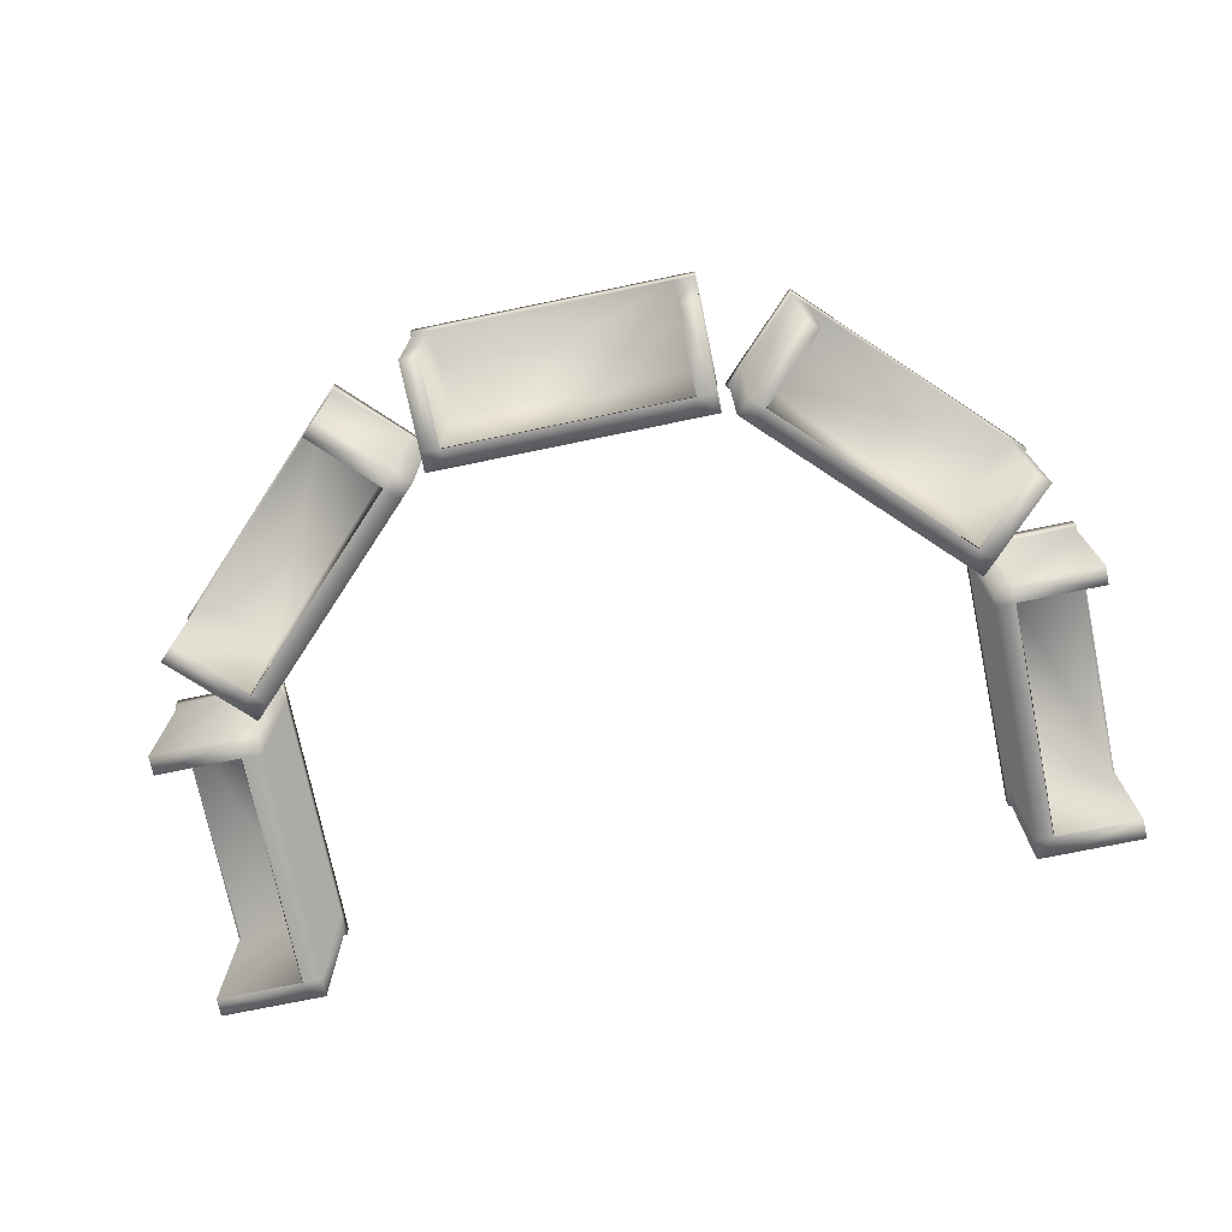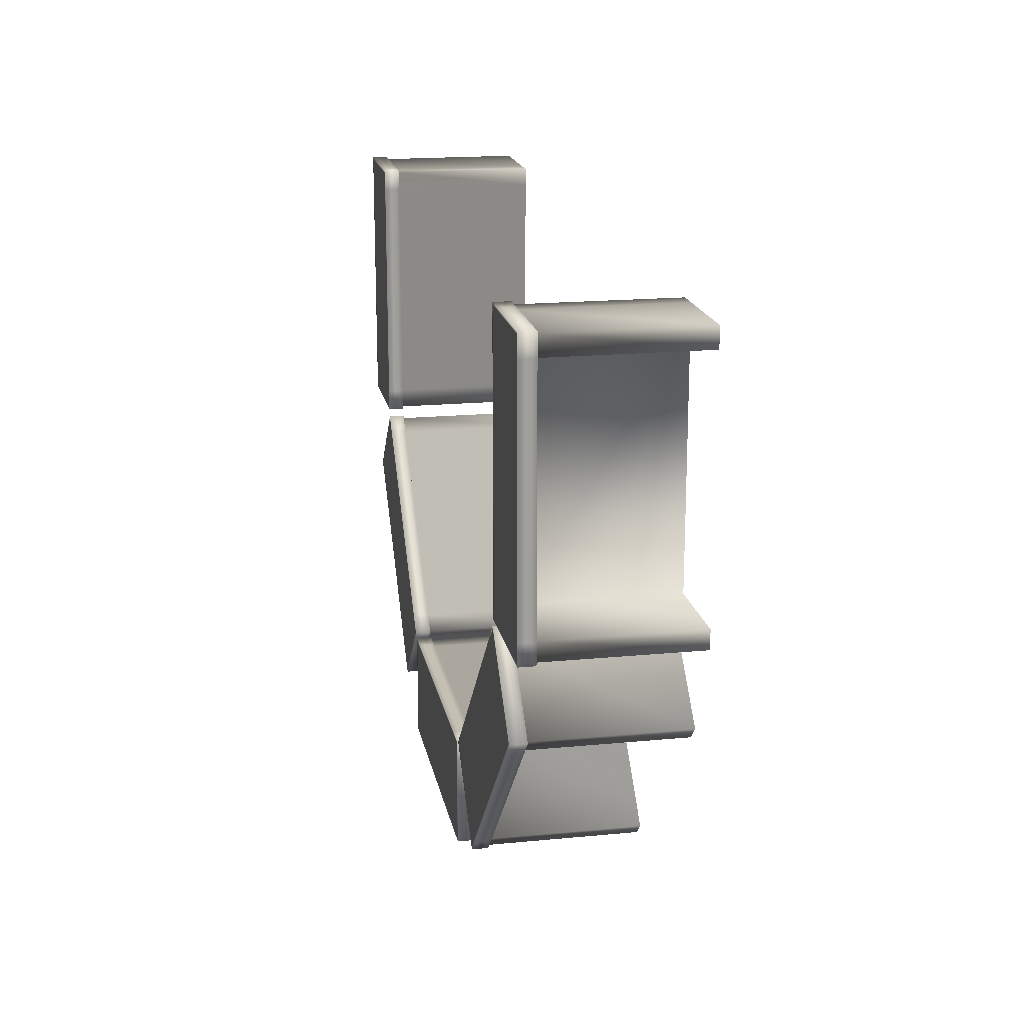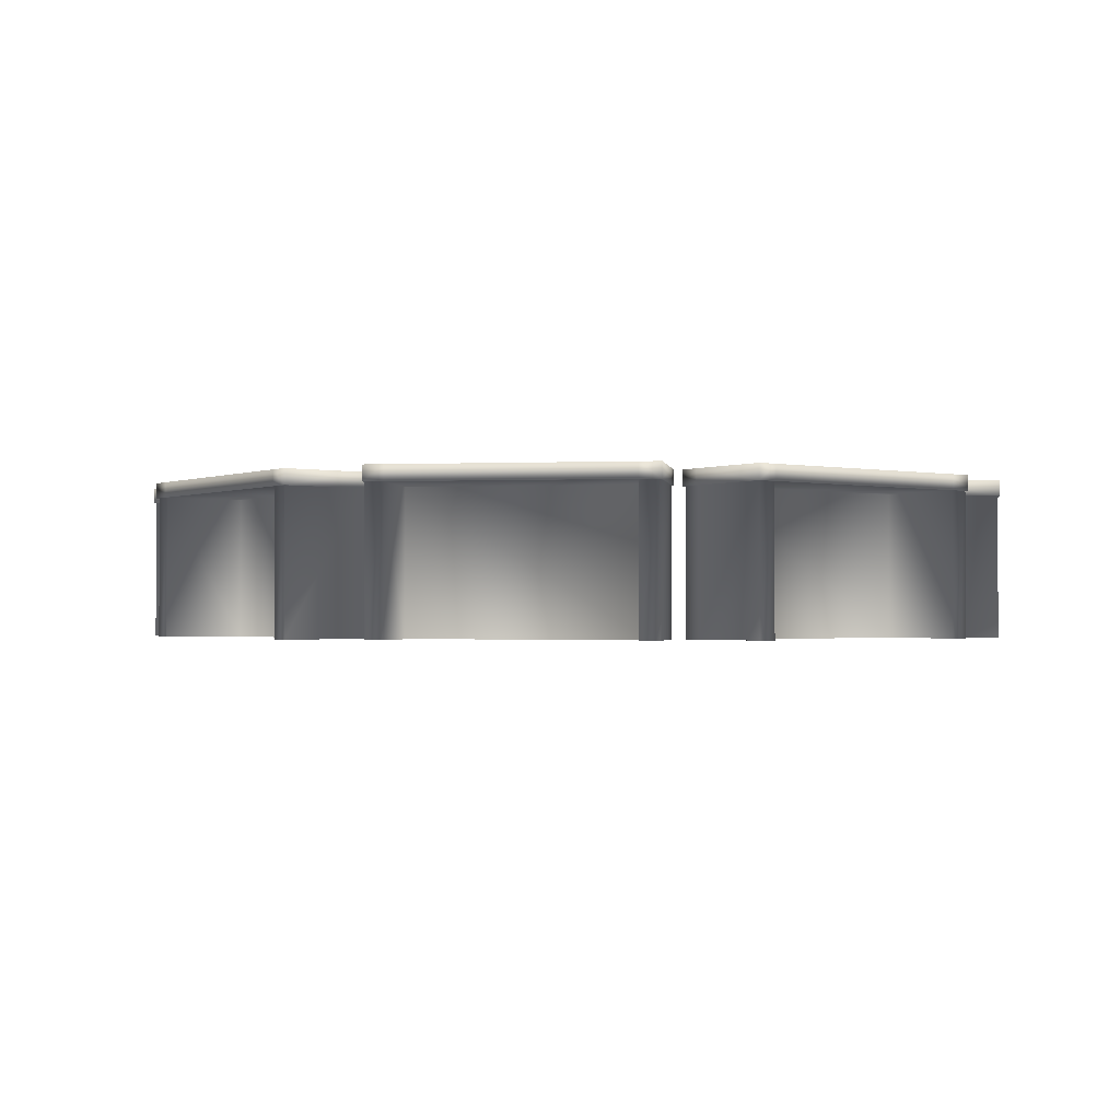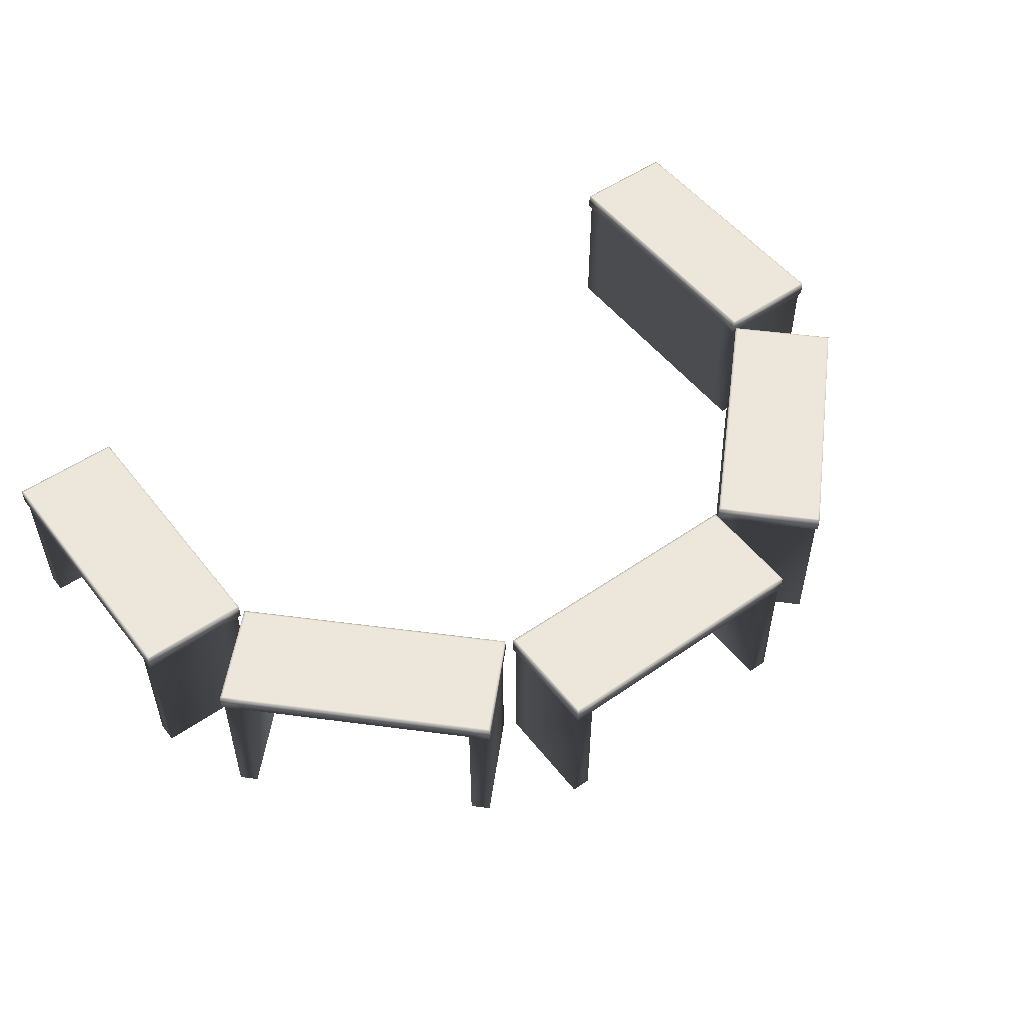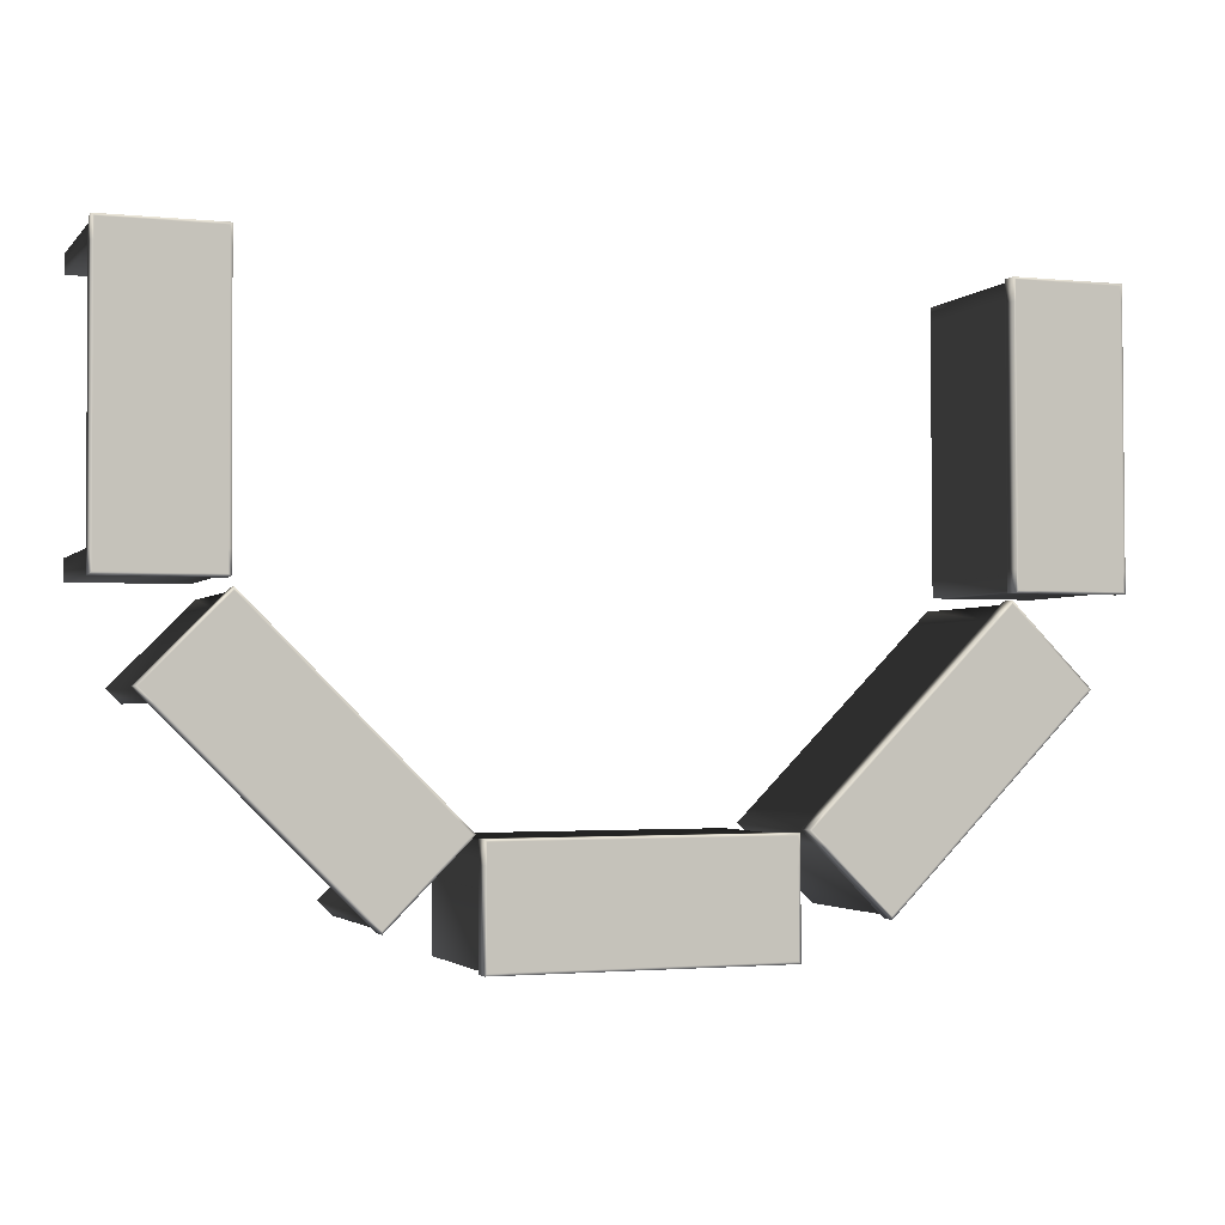
<metadata>
{"format":"obj","ext":"obj","renderer":"f3d","projection":"perspective","resolution":1024,"background":"white","views":[{"elev":-73.8,"azim":-168.2,"up":"+Y"},{"elev":18.2,"azim":-100.6,"up":"+Z"},{"elev":-1.5,"azim":-171.2,"up":"+Y"},{"elev":51.9,"azim":143.2,"up":"+Y"},{"elev":-2.5,"azim":159.9,"up":"+Z"}]}
</metadata>
<code>
v  -64.93 0 -166.1
v  -64.96 0 -175.1
v  -55.64 0 -175.1
v  -55.62 0 -166.1
v  -64.93 77 -166.1
v  -55.62 77 -166.1
v  -55.64 77 -175.1
v  -64.96 77 -175.1
v  -55.62 69.46 -166.1
v  -64.93 69.46 -166.1
v  65.07 0 -166.4
v  65.04 0 -175.5
v  65.04 69.46 -175.5
v  65.07 69.46 -166.4
v  64.93 0 -216.4
v  56.15 0 -216.4
v  56.15 69.46 -216.4
v  64.93 69.46 -216.4
v  -65.07 0 -216.1
v  -64.96 69.46 -175.1
v  -65.07 69.46 -216.1
v  66.1 69.46 -165.3
v  66.1 77 -165.3
v  56.29 77 -165.3
v  56.29 69.46 -165.3
v  65.96 69.46 -217.5
v  65.96 77 -217.5
v  66.1 77 -175.5
v  66.1 69.46 -175.5
v  -66.12 69.46 -217.2
v  -66.12 77 -217.2
v  -55.75 77 -217.2
v  -55.75 69.46 -217.2
v  -65.98 69.46 -165
v  -65.98 77 -165
v  -66.01 77 -175.1
v  -66.01 69.46 -175.1
v  56.26 0 -175.4
v  56.28 77 -166.4
v  65.07 77 -166.4
v  65.04 77 -175.5
v  56.26 77 -175.4
v  56.28 0 -166.4
v  56.28 69.46 -166.4
v  -55.61 77 -165
v  -55.61 69.46 -165
v  56.15 77 -217.5
v  56.15 69.46 -217.5
v  -55.75 0 -216.1
v  -55.75 69.46 -216.1
v  -55.75 77 -216.1
v  -65.07 77 -216.1
v  64.93 77 -216.4
v  56.15 77 -216.4
v  56.26 0 -175.7
v  56.26 69.46 -175.7
v  -55.64 69.46 -175.4
v  -55.64 0 -175.4
o Box003
g Box003
f 1 2 3 4
f 5 6 7 8
f 1 4 9 10
f 11 12 13 14
f 15 16 17 18
f 19 2 20 21
f 22 23 24 25
f 26 27 28 29
f 30 31 32 33
f 34 35 36 37
f 16 15 12 38
f 39 40 41 42
f 43 11 14 44
f 24 45 46 25
f 47 27 26 48
f 6 39 42 7
f 4 43 44 9
f 32 47 48 33
f 49 19 21 50
f 45 35 34 46
f 2 19 49 3
f 7 51 52 8
f 12 15 18 13
f 2 1 10 20
f 28 23 22 29
f 36 31 30 37
f 12 11 43 38
f 41 53 54 42
f 42 54 51 7
f 17 16 55 56
f 50 17 56 57
f 49 50 57 58
f 4 3 38 43
f 58 57 56 55
f 6 5 35 45
f 5 8 36 35
f 8 52 31 36
f 52 51 32 31
f 51 54 47 32
f 54 53 27 47
f 53 41 28 27
f 41 40 23 28
f 40 39 24 23
f 39 6 45 24
f 44 14 22 25
f 14 13 29 22
f 13 18 26 29
f 18 17 48 26
f 17 50 33 48
f 50 21 30 33
f 21 20 37 30
f 20 10 34 37
f 10 9 46 34
f 9 44 25 46
v  -162.8 0 -71.74
v  -169.2 0 -78.12
v  -162.6 0 -84.73
v  -156.2 0 -78.35
v  -162.8 77 -71.74
v  -156.2 77 -78.35
v  -162.6 77 -84.73
v  -169.2 77 -78.12
v  -156.2 69.46 -78.35
v  -162.8 69.46 -71.74
v  -71.11 0 -163.9
v  -77.52 0 -170.3
v  -77.52 69.46 -170.3
v  -71.11 69.46 -163.9
v  -106.6 0 -199.2
v  -112.8 0 -193
v  -112.8 69.46 -193
v  -106.6 69.46 -199.2
v  -198.2 0 -107
v  -169.2 69.46 -78.12
v  -198.2 69.46 -107
v  -69.59 69.46 -163.9
v  -69.59 77 -163.9
v  -76.51 77 -156.9
v  -76.51 69.46 -156.9
v  -106.6 69.46 -200.7
v  -106.6 77 -200.7
v  -76.77 77 -171.1
v  -76.77 69.46 -171.1
v  -199.8 69.46 -107
v  -199.8 77 -107
v  -192.4 77 -114.4
v  -192.4 69.46 -114.4
v  -162.7 69.46 -70.22
v  -162.7 77 -70.22
v  -169.9 77 -77.38
v  -169.9 69.46 -77.38
v  -83.71 0 -164.1
v  -77.3 77 -157.7
v  -71.11 77 -163.9
v  -77.52 77 -170.3
v  -83.71 77 -164.1
v  -77.3 0 -157.7
v  -77.3 69.46 -157.7
v  -155.4 77 -77.57
v  -155.4 69.46 -77.57
v  -113.5 77 -193.7
v  -113.5 69.46 -193.7
v  -191.7 0 -113.6
v  -191.7 69.46 -113.6
v  -191.7 77 -113.6
v  -198.2 77 -107
v  -106.6 77 -199.2
v  -112.8 77 -193
v  -83.87 0 -164.2
v  -83.87 69.46 -164.2
v  -162.8 69.46 -84.89
v  -162.8 0 -84.89
o Box004
g Box004
f 59 60 61 62
f 63 64 65 66
f 59 62 67 68
f 69 70 71 72
f 73 74 75 76
f 77 60 78 79
f 80 81 82 83
f 84 85 86 87
f 88 89 90 91
f 92 93 94 95
f 74 73 70 96
f 97 98 99 100
f 101 69 72 102
f 82 103 104 83
f 105 85 84 106
f 64 97 100 65
f 62 101 102 67
f 90 105 106 91
f 107 77 79 108
f 103 93 92 104
f 60 77 107 61
f 65 109 110 66
f 70 73 76 71
f 60 59 68 78
f 86 81 80 87
f 94 89 88 95
f 70 69 101 96
f 99 111 112 100
f 100 112 109 65
f 75 74 113 114
f 108 75 114 115
f 107 108 115 116
f 62 61 96 101
f 116 115 114 113
f 64 63 93 103
f 63 66 94 93
f 66 110 89 94
f 110 109 90 89
f 109 112 105 90
f 112 111 85 105
f 111 99 86 85
f 99 98 81 86
f 98 97 82 81
f 97 64 103 82
f 102 72 80 83
f 72 71 87 80
f 71 76 84 87
f 76 75 106 84
f 75 108 91 106
f 108 79 88 91
f 79 78 95 88
f 78 68 92 95
f 68 67 104 92
f 67 102 83 104
v  -165.3 0 64.14
v  -174.3 0 64.17
v  -174.3 0 54.85
v  -165.3 0 54.82
v  -165.3 77 64.14
v  -165.3 77 54.82
v  -174.3 77 54.85
v  -174.3 77 64.17
v  -165.3 69.46 54.82
v  -165.3 69.46 64.14
v  -165.6 0 -65.86
v  -174.7 0 -65.83
v  -174.7 69.46 -65.83
v  -165.6 69.46 -65.86
v  -215.6 0 -65.72
v  -215.6 0 -56.94
v  -215.6 69.46 -56.94
v  -215.6 69.46 -65.72
v  -215.3 0 64.28
v  -174.3 69.46 64.17
v  -215.3 69.46 64.28
v  -164.5 69.46 -66.89
v  -164.5 77 -66.89
v  -164.5 77 -57.08
v  -164.5 69.46 -57.08
v  -216.7 69.46 -66.75
v  -216.7 77 -66.75
v  -174.7 77 -66.89
v  -174.7 69.46 -66.89
v  -216.4 69.46 65.33
v  -216.4 77 65.33
v  -216.4 77 54.96
v  -216.4 69.46 54.96
v  -164.2 69.46 65.18
v  -164.2 77 65.18
v  -174.3 77 65.22
v  -174.3 69.46 65.22
v  -174.6 0 -57.05
v  -165.6 77 -57.08
v  -165.6 77 -65.86
v  -174.7 77 -65.83
v  -174.6 77 -57.05
v  -165.6 0 -57.08
v  -165.6 69.46 -57.08
v  -164.2 77 54.82
v  -164.2 69.46 54.82
v  -216.7 77 -56.94
v  -216.7 69.46 -56.94
v  -215.3 0 54.96
v  -215.3 69.46 54.96
v  -215.3 77 54.96
v  -215.3 77 64.28
v  -215.6 77 -65.72
v  -215.6 77 -56.94
v  -174.9 0 -57.05
v  -174.9 69.46 -57.05
v  -174.6 69.46 54.85
v  -174.6 0 54.85
o Box005
g Box005
f 117 118 119 120
f 121 122 123 124
f 117 120 125 126
f 127 128 129 130
f 131 132 133 134
f 135 118 136 137
f 138 139 140 141
f 142 143 144 145
f 146 147 148 149
f 150 151 152 153
f 132 131 128 154
f 155 156 157 158
f 159 127 130 160
f 140 161 162 141
f 163 143 142 164
f 122 155 158 123
f 120 159 160 125
f 148 163 164 149
f 165 135 137 166
f 161 151 150 162
f 118 135 165 119
f 123 167 168 124
f 128 131 134 129
f 118 117 126 136
f 144 139 138 145
f 152 147 146 153
f 128 127 159 154
f 157 169 170 158
f 158 170 167 123
f 133 132 171 172
f 166 133 172 173
f 165 166 173 174
f 120 119 154 159
f 174 173 172 171
f 122 121 151 161
f 121 124 152 151
f 124 168 147 152
f 168 167 148 147
f 167 170 163 148
f 170 169 143 163
f 169 157 144 143
f 157 156 139 144
f 156 155 140 139
f 155 122 161 140
f 160 130 138 141
f 130 129 145 138
f 129 134 142 145
f 134 133 164 142
f 133 166 149 164
f 166 137 146 149
f 137 136 153 146
f 136 126 150 153
f 126 125 162 150
f 125 160 141 162
v  70.95 0 -163.6
v  77.33 0 -170
v  83.94 0 -163.4
v  77.56 0 -157
v  70.95 77 -163.6
v  77.56 77 -157
v  83.94 77 -163.4
v  77.33 77 -170
v  77.56 69.46 -157
v  70.95 69.46 -163.6
v  163.1 0 -71.9
v  169.5 0 -78.32
v  169.5 69.46 -78.32
v  163.1 69.46 -71.9
v  198.4 0 -107.4
v  192.2 0 -113.5
v  192.2 69.46 -113.5
v  198.4 69.46 -107.4
v  106.2 0 -199
v  77.33 69.46 -170
v  106.2 69.46 -199
v  163.1 69.46 -70.39
v  163.1 77 -70.39
v  156.1 77 -77.31
v  156.1 69.46 -77.31
v  199.9 69.46 -107.4
v  199.9 77 -107.4
v  170.3 77 -77.57
v  170.3 69.46 -77.57
v  106.3 69.46 -200.5
v  106.3 77 -200.5
v  113.6 77 -193.2
v  113.6 69.46 -193.2
v  69.43 69.46 -163.5
v  69.43 77 -163.5
v  76.59 77 -170.7
v  76.59 69.46 -170.7
v  163.3 0 -84.51
v  156.9 77 -78.1
v  163.1 77 -71.9
v  169.5 77 -78.32
v  163.3 77 -84.51
v  156.9 0 -78.1
v  156.9 69.46 -78.1
v  76.78 77 -156.2
v  76.78 69.46 -156.2
v  192.9 77 -114.3
v  192.9 69.46 -114.3
v  112.8 0 -192.5
v  112.8 69.46 -192.5
v  112.8 77 -192.5
v  106.2 77 -199
v  198.4 77 -107.4
v  192.2 77 -113.5
v  163.4 0 -84.67
v  163.4 69.46 -84.67
v  84.1 69.46 -163.6
v  84.1 0 -163.6
o Box006
g Box006
f 175 176 177 178
f 179 180 181 182
f 175 178 183 184
f 185 186 187 188
f 189 190 191 192
f 193 176 194 195
f 196 197 198 199
f 200 201 202 203
f 204 205 206 207
f 208 209 210 211
f 190 189 186 212
f 213 214 215 216
f 217 185 188 218
f 198 219 220 199
f 221 201 200 222
f 180 213 216 181
f 178 217 218 183
f 206 221 222 207
f 223 193 195 224
f 219 209 208 220
f 176 193 223 177
f 181 225 226 182
f 186 189 192 187
f 176 175 184 194
f 202 197 196 203
f 210 205 204 211
f 186 185 217 212
f 215 227 228 216
f 216 228 225 181
f 191 190 229 230
f 224 191 230 231
f 223 224 231 232
f 178 177 212 217
f 232 231 230 229
f 180 179 209 219
f 179 182 210 209
f 182 226 205 210
f 226 225 206 205
f 225 228 221 206
f 228 227 201 221
f 227 215 202 201
f 215 214 197 202
f 214 213 198 197
f 213 180 219 198
f 218 188 196 199
f 188 187 203 196
f 187 192 200 203
f 192 191 222 200
f 191 224 207 222
f 224 195 204 207
f 195 194 211 204
f 194 184 208 211
f 184 183 220 208
f 183 218 199 220
v  165.3 0 -65.73
v  174.3 0 -65.76
v  174.4 0 -56.44
v  165.3 0 -56.41
v  165.3 77 -65.73
v  165.3 77 -56.41
v  174.4 77 -56.44
v  174.3 77 -65.76
v  165.3 69.46 -56.41
v  165.3 69.46 -65.73
v  165.6 0 64.27
v  174.7 0 64.24
v  174.7 69.46 64.24
v  165.6 69.46 64.27
v  215.6 0 64.13
v  215.6 0 55.35
v  215.6 69.46 55.35
v  215.6 69.46 64.13
v  215.3 0 -65.87
v  174.3 69.46 -65.76
v  215.3 69.46 -65.87
v  164.5 69.46 65.31
v  164.5 77 65.31
v  164.5 77 55.49
v  164.5 69.46 55.49
v  216.7 69.46 65.16
v  216.7 77 65.16
v  174.7 77 65.31
v  174.7 69.46 65.31
v  216.4 69.46 -66.91
v  216.4 77 -66.91
v  216.4 77 -56.55
v  216.4 69.46 -56.55
v  164.2 69.46 -66.77
v  164.2 77 -66.77
v  174.3 77 -66.81
v  174.3 69.46 -66.81
v  174.7 0 55.46
v  165.6 77 55.49
v  165.6 77 64.27
v  174.7 77 64.24
v  174.7 77 55.46
v  165.6 0 55.49
v  165.6 69.46 55.49
v  164.2 77 -56.41
v  164.2 69.46 -56.41
v  216.7 77 55.35
v  216.7 69.46 55.35
v  215.3 0 -56.55
v  215.3 69.46 -56.55
v  215.3 77 -56.55
v  215.3 77 -65.87
v  215.6 77 64.13
v  215.6 77 55.35
v  174.9 0 55.46
v  174.9 69.46 55.46
v  174.6 69.46 -56.44
v  174.6 0 -56.44
o Box007
g Box007
f 233 234 235 236
f 237 238 239 240
f 233 236 241 242
f 243 244 245 246
f 247 248 249 250
f 251 234 252 253
f 254 255 256 257
f 258 259 260 261
f 262 263 264 265
f 266 267 268 269
f 248 247 244 270
f 271 272 273 274
f 275 243 246 276
f 256 277 278 257
f 279 259 258 280
f 238 271 274 239
f 236 275 276 241
f 264 279 280 265
f 281 251 253 282
f 277 267 266 278
f 234 251 281 235
f 239 283 284 240
f 244 247 250 245
f 234 233 242 252
f 260 255 254 261
f 268 263 262 269
f 244 243 275 270
f 273 285 286 274
f 274 286 283 239
f 249 248 287 288
f 282 249 288 289
f 281 282 289 290
f 236 235 270 275
f 290 289 288 287
f 238 237 267 277
f 237 240 268 267
f 240 284 263 268
f 284 283 264 263
f 283 286 279 264
f 286 285 259 279
f 285 273 260 259
f 273 272 255 260
f 272 271 256 255
f 271 238 277 256
f 276 246 254 257
f 246 245 261 254
f 245 250 258 261
f 250 249 280 258
f 249 282 265 280
f 282 253 262 265
f 253 252 269 262
f 252 242 266 269
f 242 241 278 266
f 241 276 257 278

</code>
